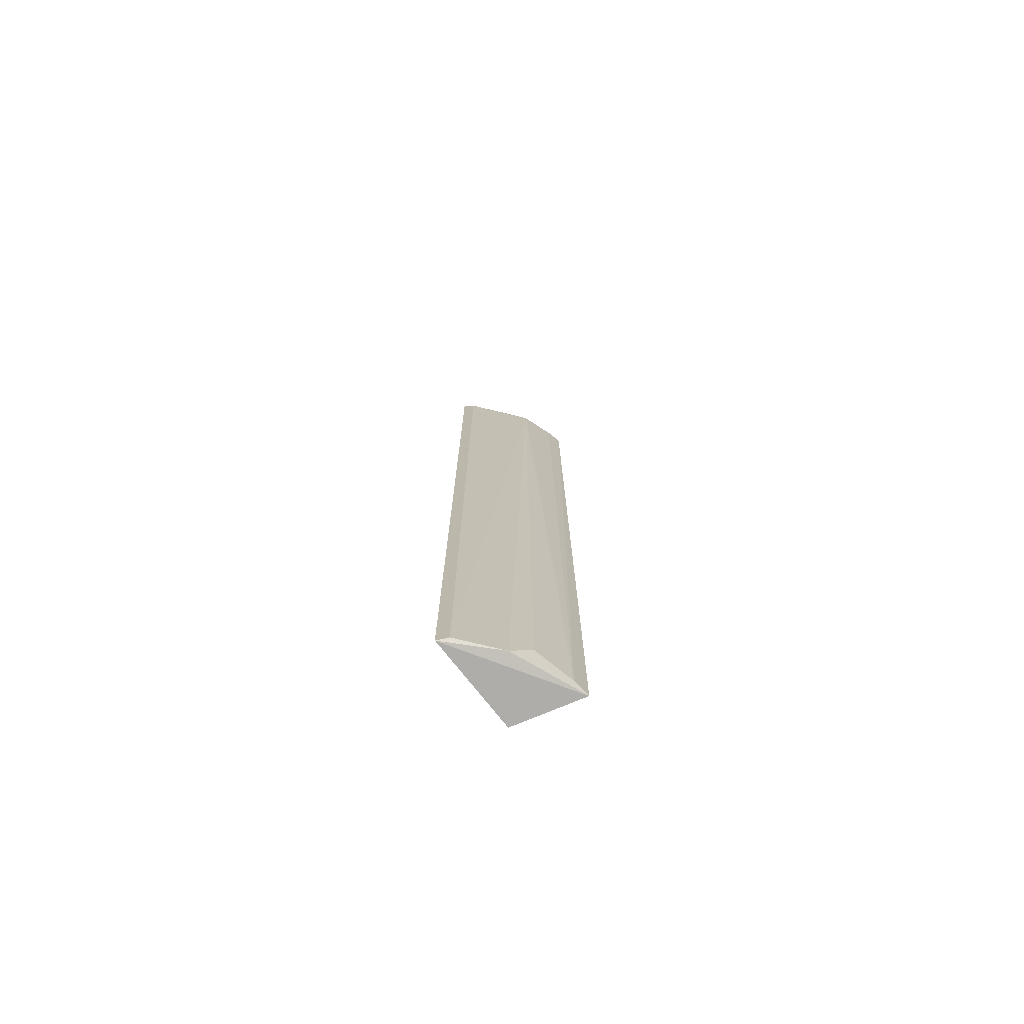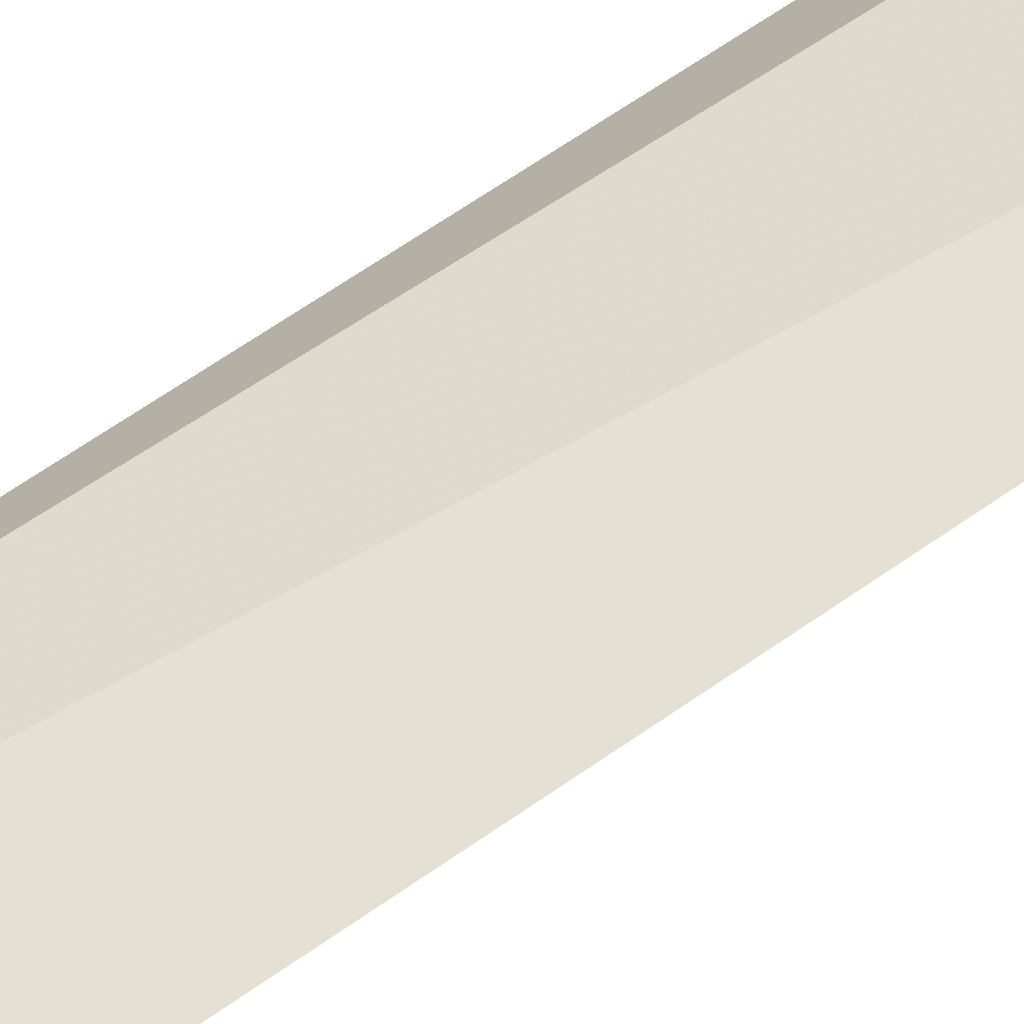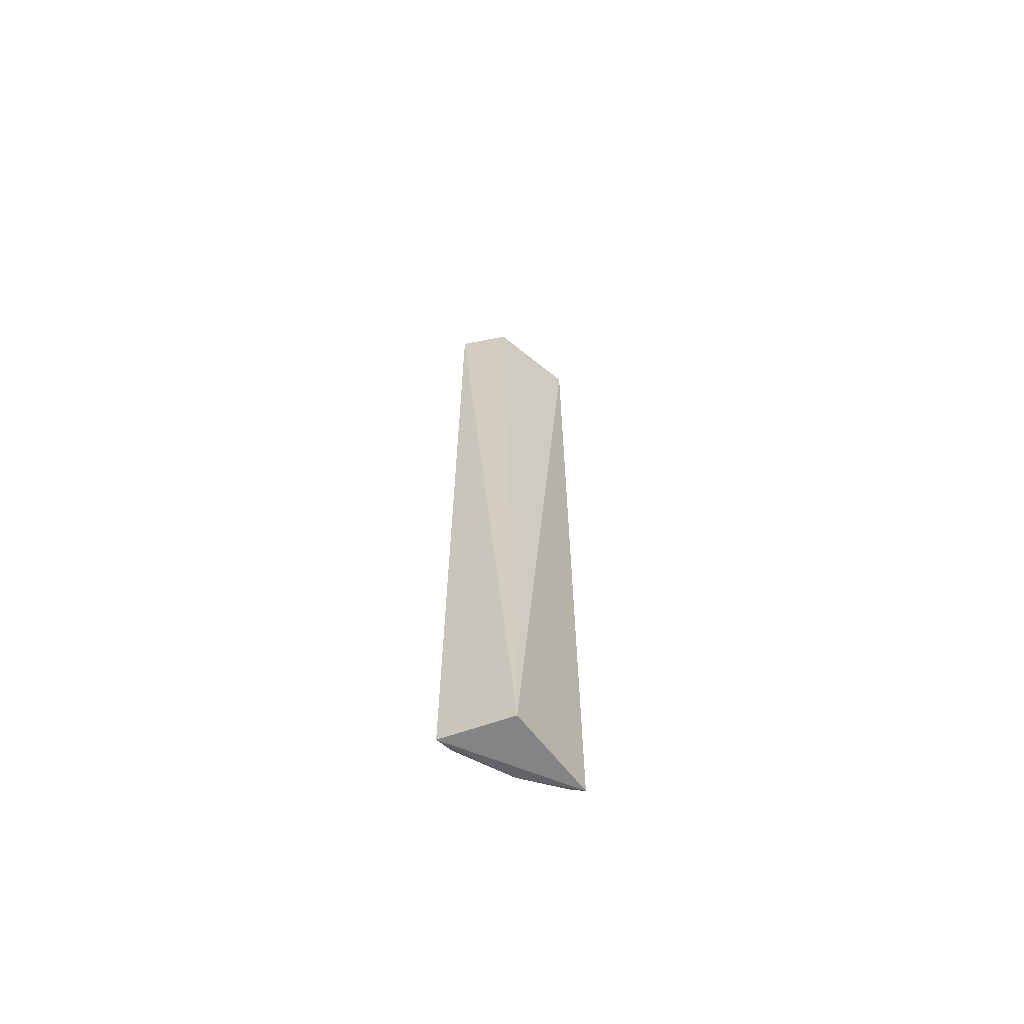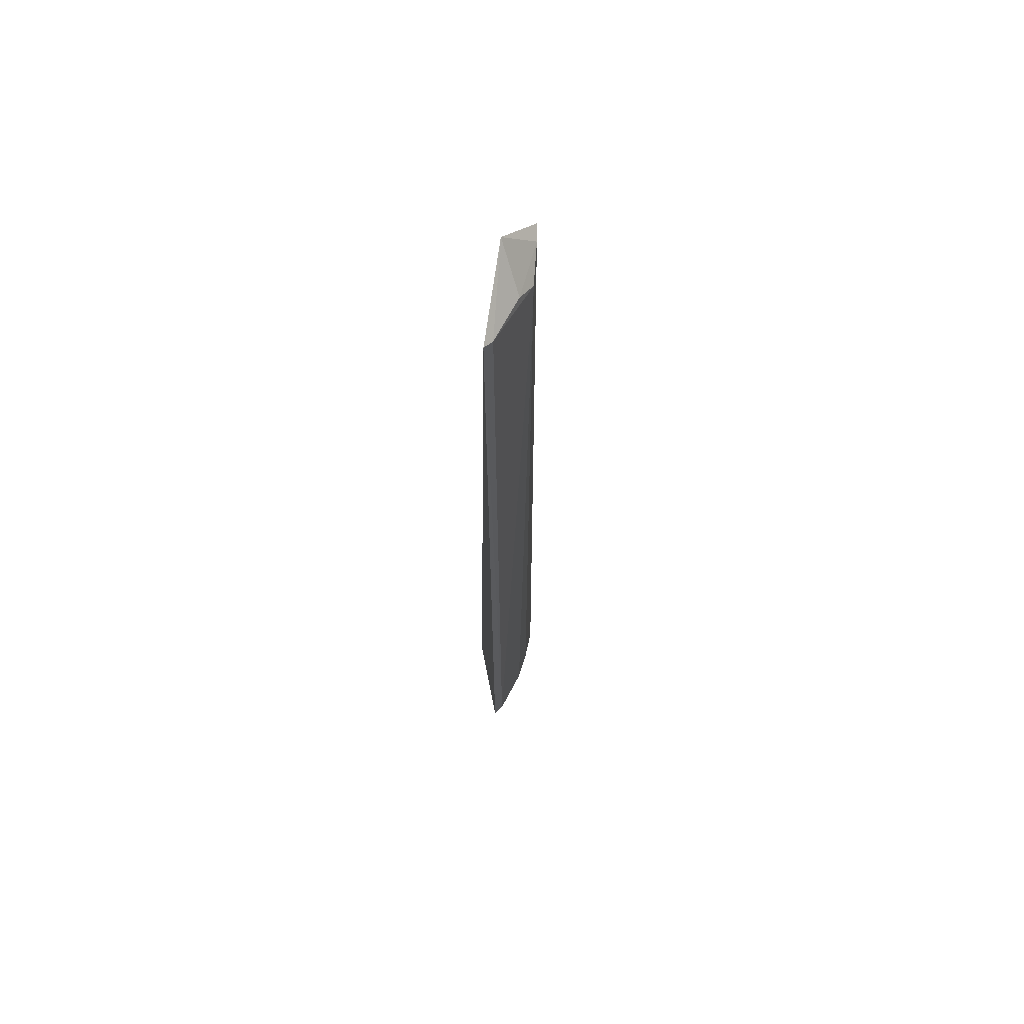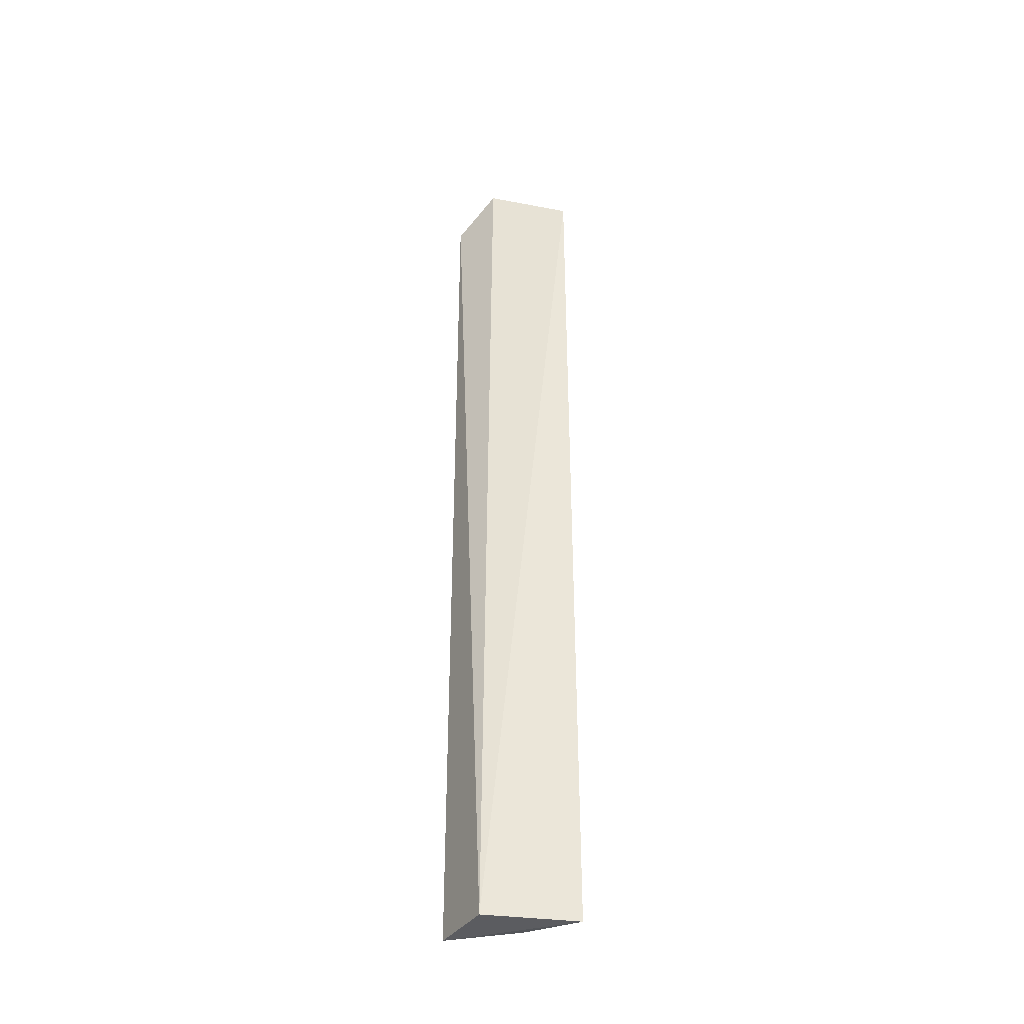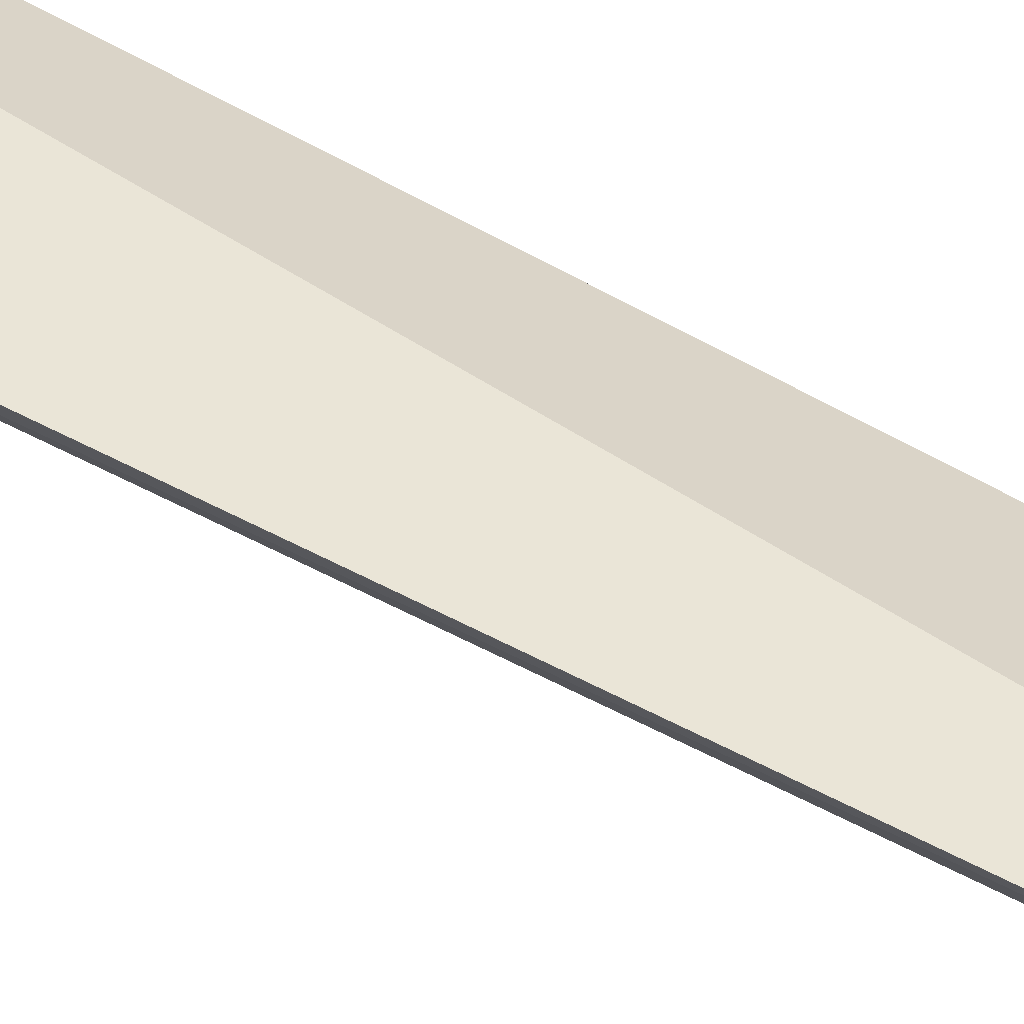
<metadata>
{"format":"obj","ext":"obj","renderer":"f3d","projection":"perspective","resolution":1024,"background":"white","views":[{"elev":-74.6,"azim":-59.7,"up":"+Z"},{"elev":69.6,"azim":-124.7,"up":"+Y"},{"elev":-64.1,"azim":119.0,"up":"+Z"},{"elev":64.5,"azim":-109.0,"up":"+Z"},{"elev":-37.5,"azim":159.3,"up":"+Z"},{"elev":50.0,"azim":-58.4,"up":"+Y"}]}
</metadata>
<code>
v -0.06639 -0.1689 0.2584
v -0.06697 -0.1703 -0.4965
v -0.07532 -0.1128 -0.4985
v -0.1507 -0.1008 0.259
v -0.1077 -0.1521 0.2468
v -0.1522 -0.1018 -0.4965
v -0.08869 -0.1346 0.2885
v -0.08055 -0.1665 -0.494
v -0.1484 -0.1108 -0.4938
v -0.07962 -0.1642 0.2564
v -0.1193 -0.1377 0.2565
v -0.1208 -0.1395 -0.4941
v -0.1465 -0.1092 0.2561
v -0.1074 -0.1515 -0.4767
f 1 2 3
f 6 3 2
f 6 4 3
f 7 1 3
f 7 3 4
f 8 2 1
f 9 4 6
f 10 1 7
f 10 8 1
f 10 5 8
f 11 10 7
f 11 5 10
f 12 6 2
f 12 2 8
f 12 9 6
f 12 5 9
f 13 9 5
f 13 4 9
f 13 5 11
f 13 11 7
f 13 7 4
f 14 12 8
f 14 8 5
f 14 5 12

</code>
